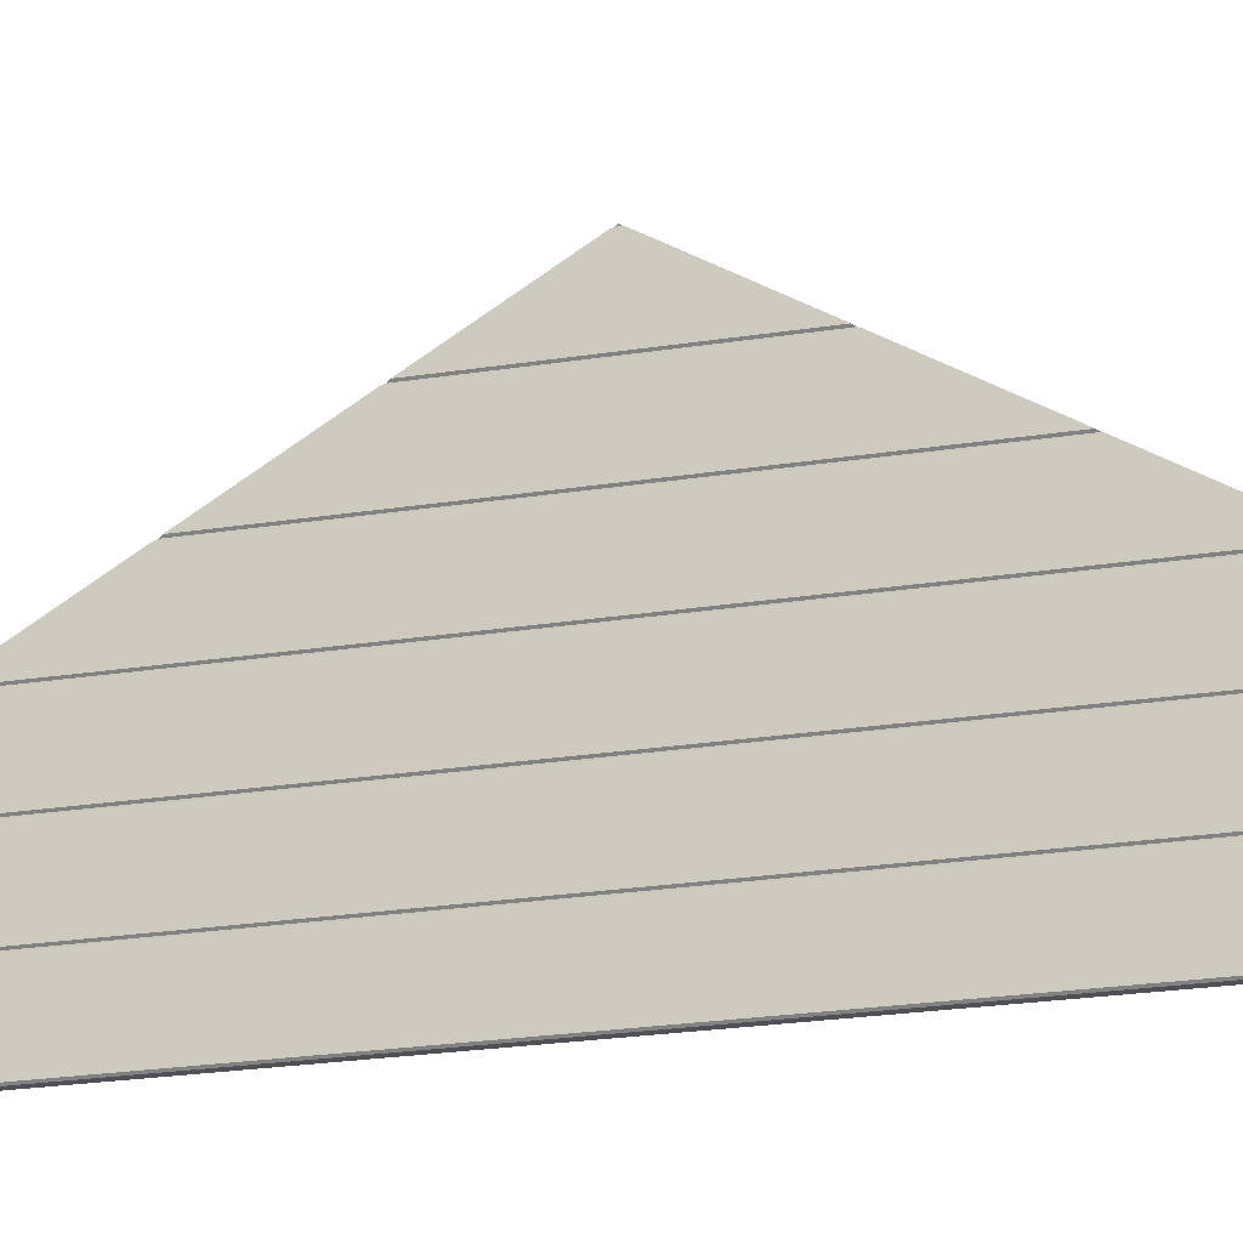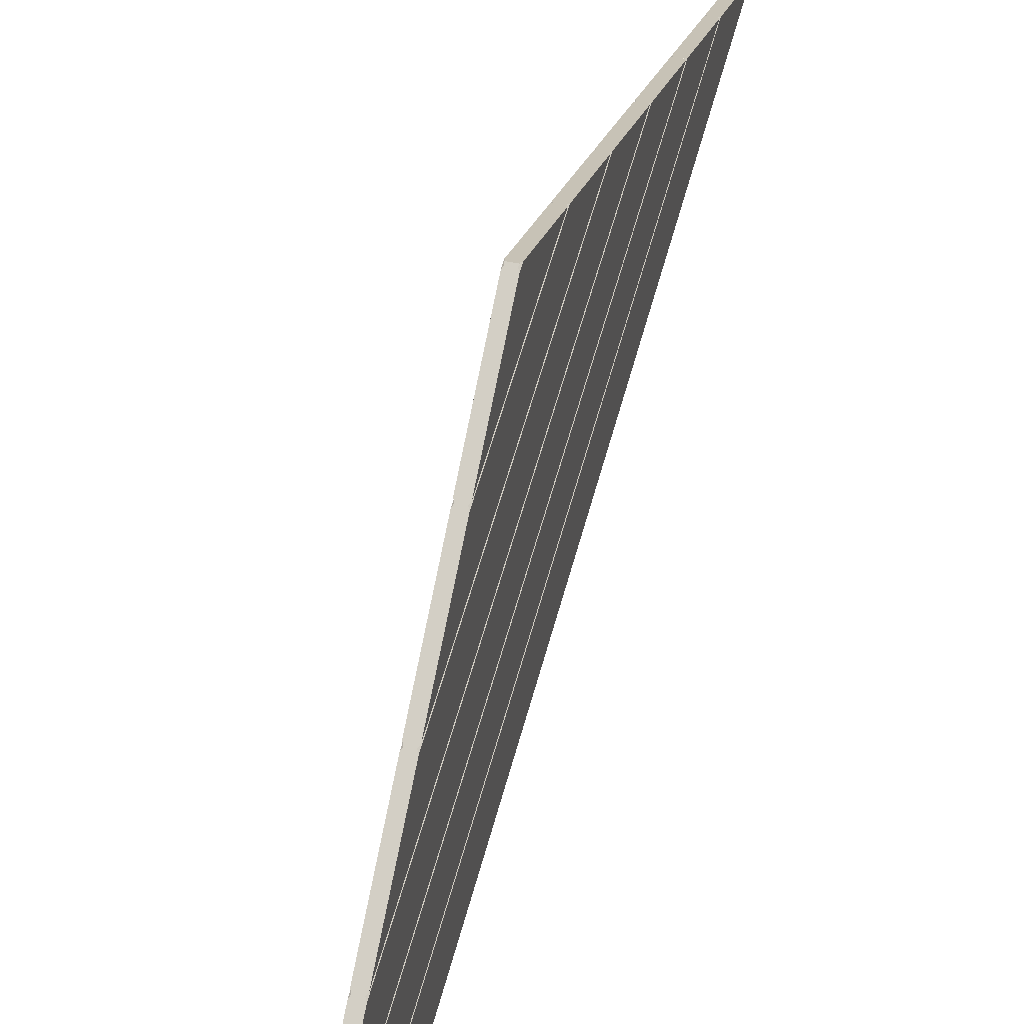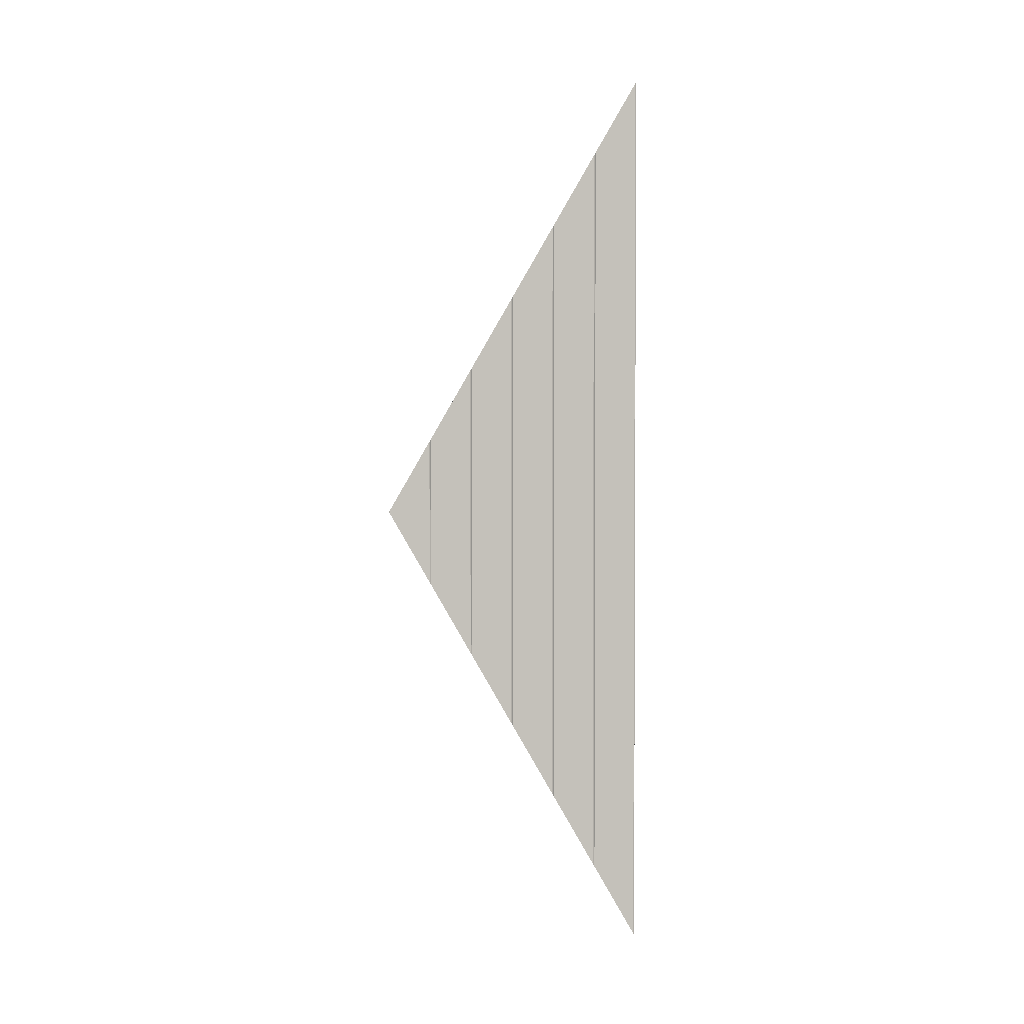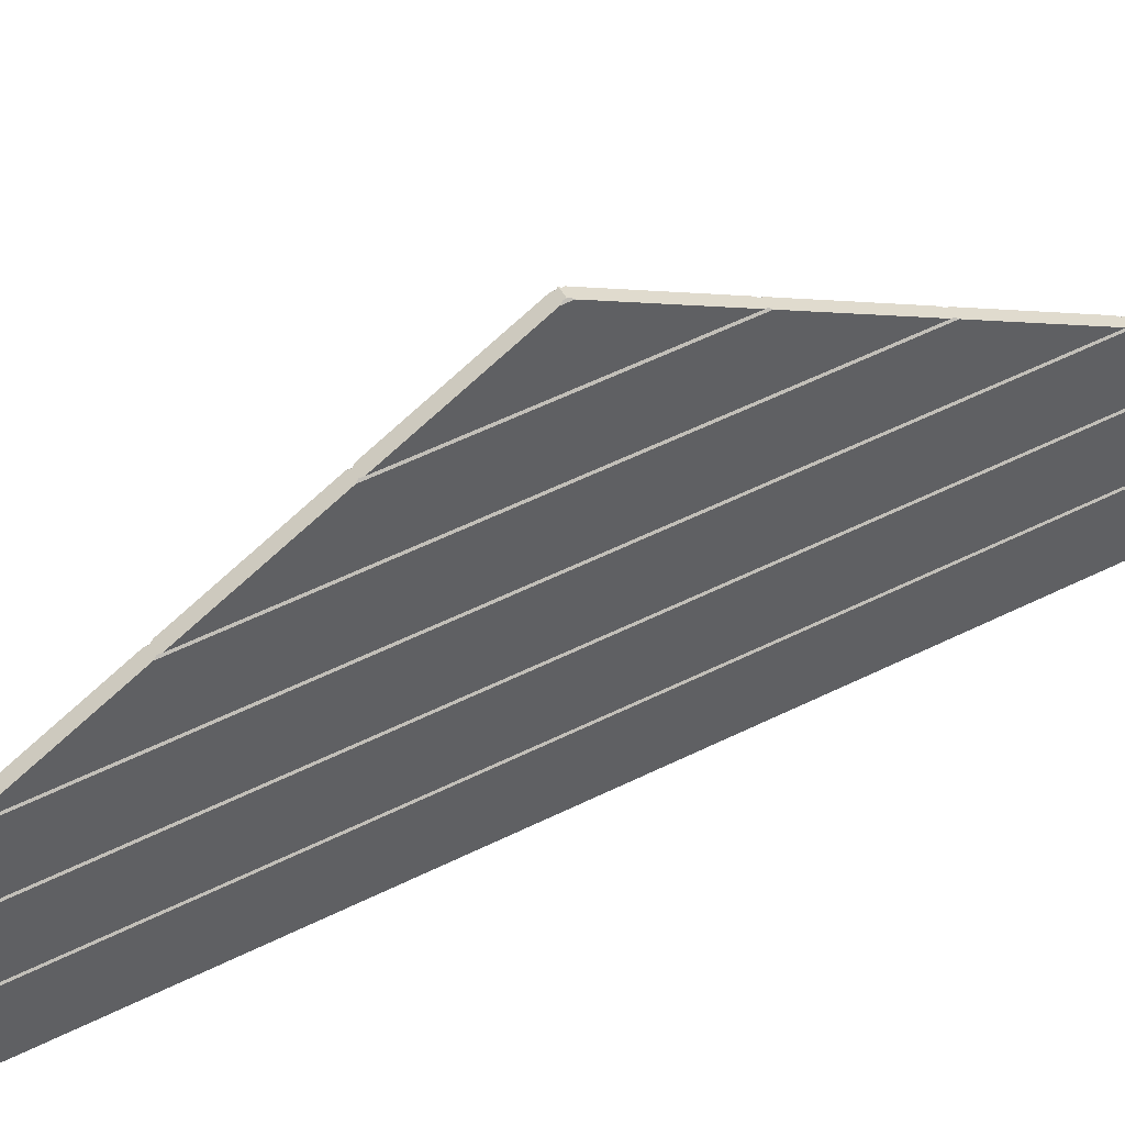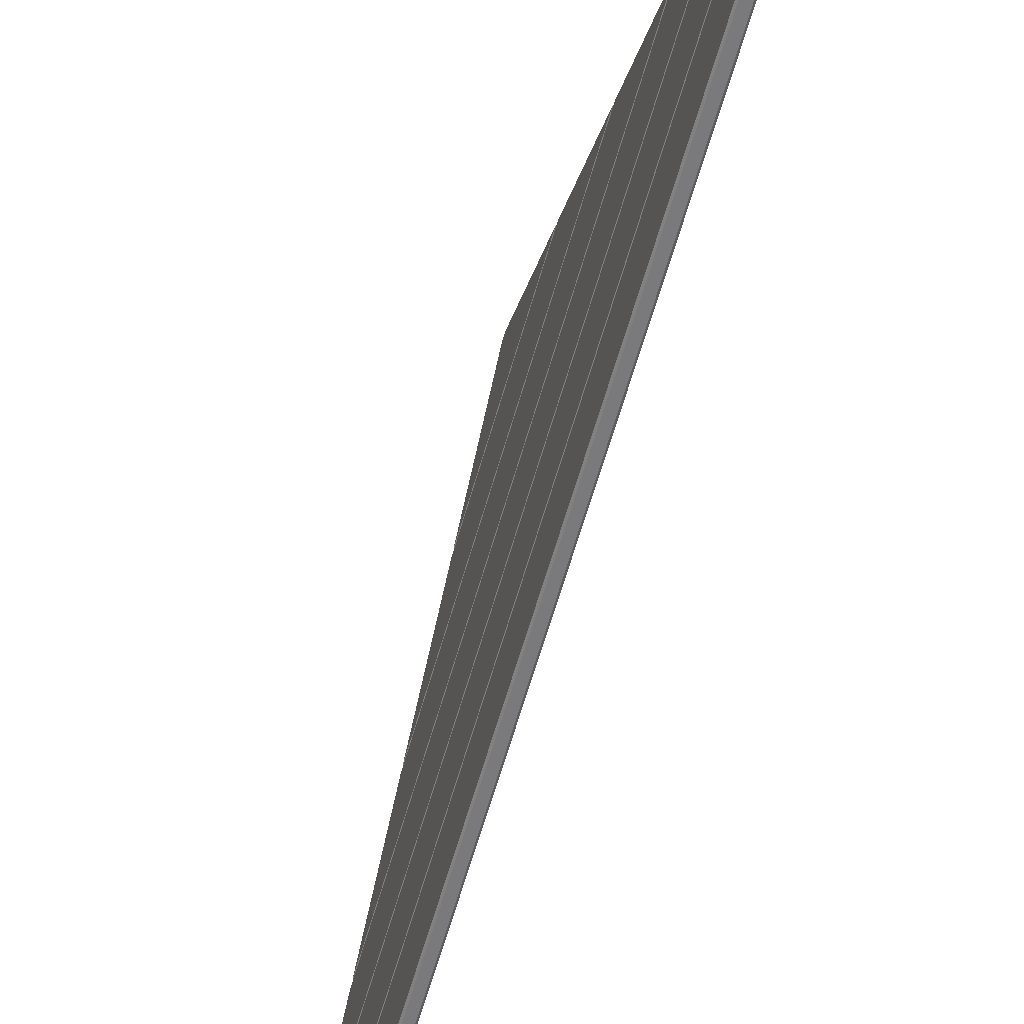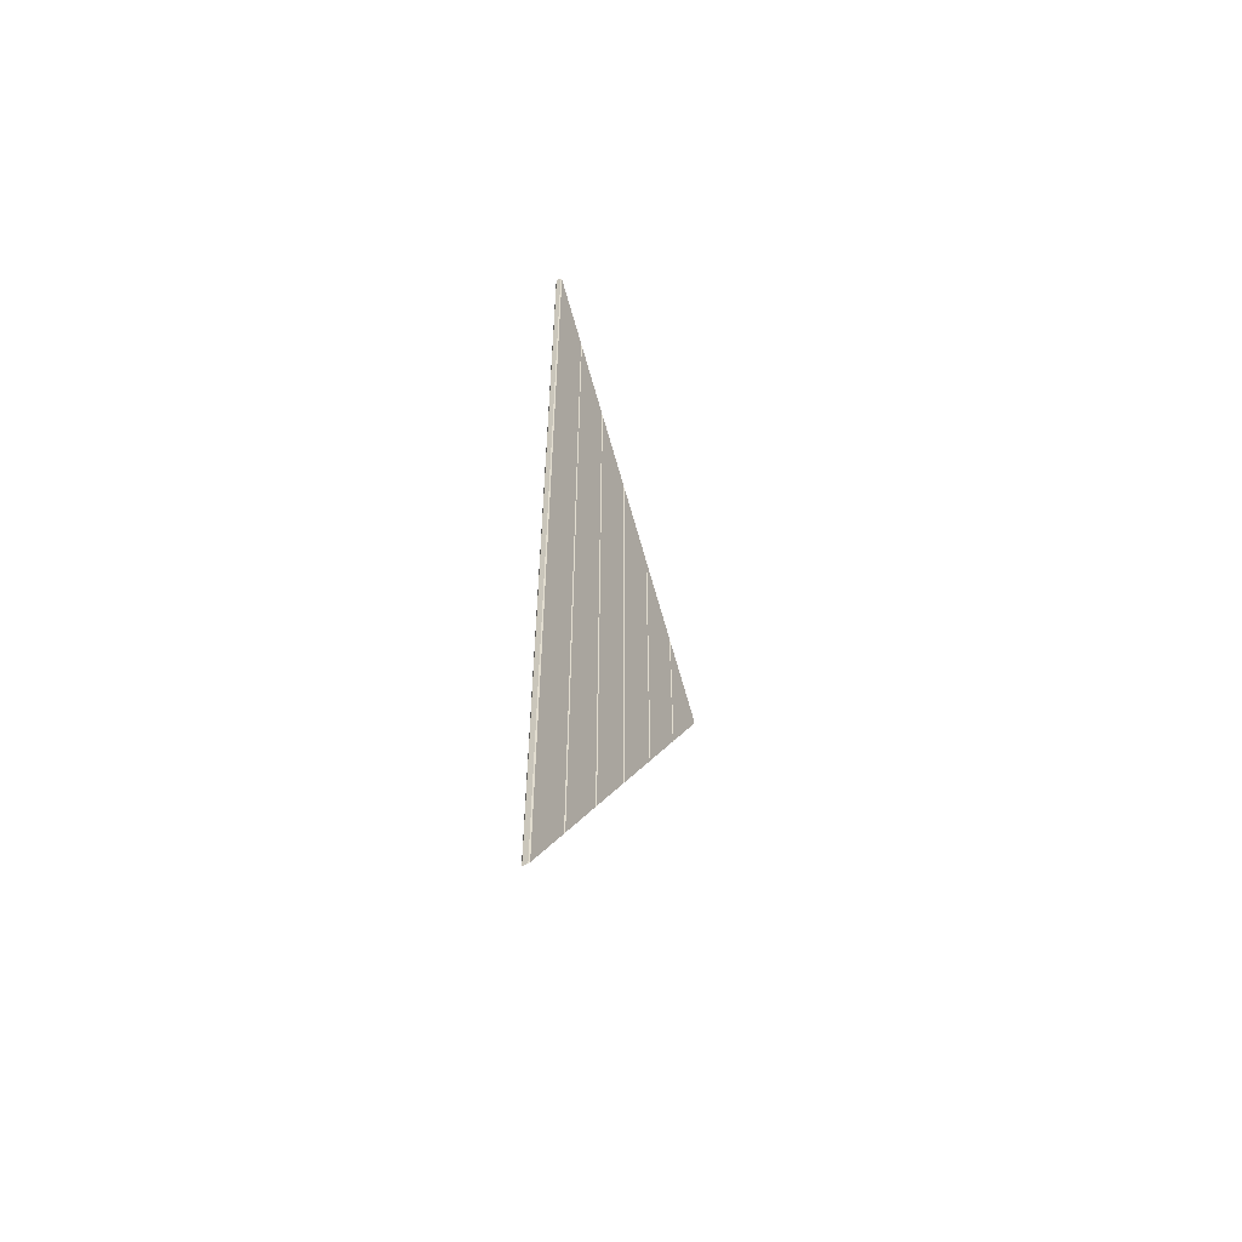
<metadata>
{"format":"obj","ext":"obj","renderer":"f3d","projection":"perspective","resolution":1024,"background":"white","views":[{"elev":-19.6,"azim":107.6,"up":"+Y"},{"elev":48.0,"azim":13.3,"up":"+Y"},{"elev":2.1,"azim":-89.4,"up":"+Z"},{"elev":48.8,"azim":60.3,"up":"+Y"},{"elev":-58.2,"azim":-15.3,"up":"+Y"},{"elev":-55.5,"azim":29.3,"up":"+Z"}]}
</metadata>
<code>
o zadeldak_wall_triangle_blockhut_4000
v -0.0518 0.154 1.868
v -0.0478 0.15 1.875
v -0.0518 0.326 1.571
v -0.0278 0.15 1.875
v -0.0238 0.154 1.868
v -0.0238 0.326 1.571
v -0.0238 0.334 1.557
v -0.0518 0.334 1.557
v -0.0238 0.506 1.259
v -0.0518 0.506 1.259
v -0.0518 0.514 1.245
v -0.0478 0.33 1.564
v -0.0278 0.33 1.564
v -0.0478 0.51 1.252
v -0.0278 0.51 1.252
v -0.0238 1.046 0.3234
v -0.0518 1.046 0.3234
v -0.0518 0.694 0.9331
v -0.0518 0.866 0.6352
v -0.0518 1.054 0.3096
v -0.0518 1.226 0.01167
v -0.0238 0.866 0.6352
v -0.0238 0.686 0.947
v -0.0518 0.686 0.947
v -0.0238 0.874 0.6214
v -0.0238 1.226 0.01167
v -0.0238 1.054 0.3096
v -0.0238 0.694 0.9331
v -0.0478 1.05 0.3165
v -0.0238 0.514 1.245
v -0.0518 0.874 0.6214
v -0.0478 0.87 0.6283
v -0.02508 1.233 2.4e-05
v -0.05052 1.233 2.4e-05
v -0.0478 1.23 0.004738
v -0.0278 0.69 0.9401
v -0.0478 0.69 0.9401
v -0.0278 0.87 0.6283
v -0.0278 1.23 0.004739
v -0.0278 1.05 0.3165
v -0.0238 1.046 -0.3234
v -0.0518 1.046 -0.3234
v -0.0518 0.694 -0.9331
v -0.0518 0.866 -0.6352
v -0.0518 1.054 -0.3095
v -0.0518 1.226 -0.01162
v -0.0238 0.866 -0.6352
v -0.0238 0.686 -0.9469
v -0.0518 0.686 -0.9469
v -0.0238 0.874 -0.6213
v -0.0238 1.226 -0.01162
v -0.0238 1.054 -0.3095
v -0.0238 0.694 -0.9331
v -0.0478 1.05 -0.3165
v -0.0238 0.514 -1.245
v -0.0518 0.874 -0.6213
v -0.0478 0.87 -0.6282
v -0.0478 1.23 -0.004691
v -0.0278 0.69 -0.94
v -0.0478 0.69 -0.94
v -0.0278 0.87 -0.6282
v -0.0278 1.23 -0.004691
v -0.0278 1.05 -0.3165
v -0.0518 0.154 -1.868
v -0.0478 0.15 -1.875
v -0.0518 0.326 -1.57
v -0.0278 0.15 -1.875
v -0.0238 0.154 -1.868
v -0.0238 0.326 -1.57
v -0.0238 0.334 -1.557
v -0.0518 0.334 -1.557
v -0.0238 0.506 -1.259
v -0.0518 0.506 -1.259
v -0.0518 0.514 -1.245
v -0.0478 0.33 -1.564
v -0.0278 0.33 -1.564
v -0.0478 0.51 -1.252
v -0.0278 0.51 -1.252
f 22 28 53 47
f 18 19 44 43
f 34 33 39 35
f 39 26 27 40 29 20 21 35
f 40 16 25 38 32 31 17 29
f 38 22 28 36 37 18 19 32
f 36 23 30 15 14 11 24 37
f 15 9 7 13 12 8 10 14
f 13 6 5 4 2 1 3 12
f 36 23 48 59
f 11 24 49 74
f 13 6 69 76
f 31 17 42 56
f 9 7 70 72
f 39 26 51 62
f 14 11 74 77
f 1 3 66 64
f 3 12 75 66
f 12 13 76 75
f 24 37 60 49
f 25 38 61 50
f 17 29 54 42
f 12 8 71 75
f 27 40 63 52
f 38 22 47 61
f 16 25 50 41
f 8 10 73 71
f 20 21 46 45
f 19 32 57 44
f 5 4 67 68
f 35 34 58
f 10 14 77 73
f 26 27 52 51
f 7 13 76 70
f 2 1 64 65
f 4 2 65 67
f 35 39 62 58
f 14 15 78 77
f 6 5 68 69
f 21 35 58 46
f 62 33 39
f 23 30 55 48
f 40 16 41 63
f 37 36 59 60
f 33 34 58 62
f 58 46 45 54 63 52 51 62
f 63 54 42 56 57 61 50 41
f 61 57 44 43 60 59 53 47
f 60 49 74 77 78 55 48 59
f 77 73 71 75 76 70 72 78
f 75 66 64 65 67 68 69 76
f 37 18 43 60
f 28 36 59 53
f 15 9 72 78
f 30 15 78 55
f 32 38 61 57
f 32 31 56 57
f 29 40 63 54
f 29 20 45 54

</code>
